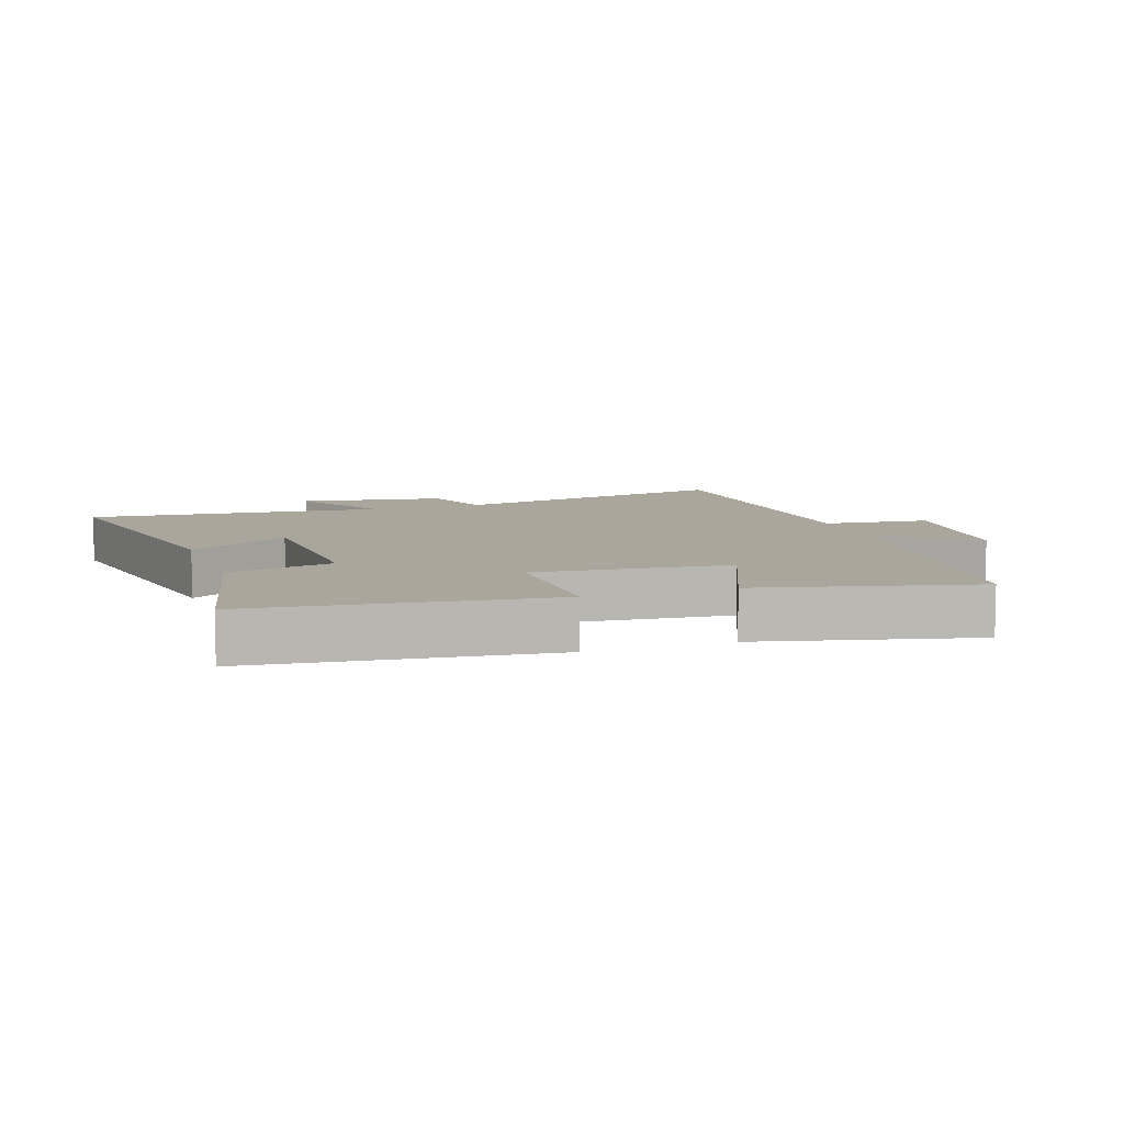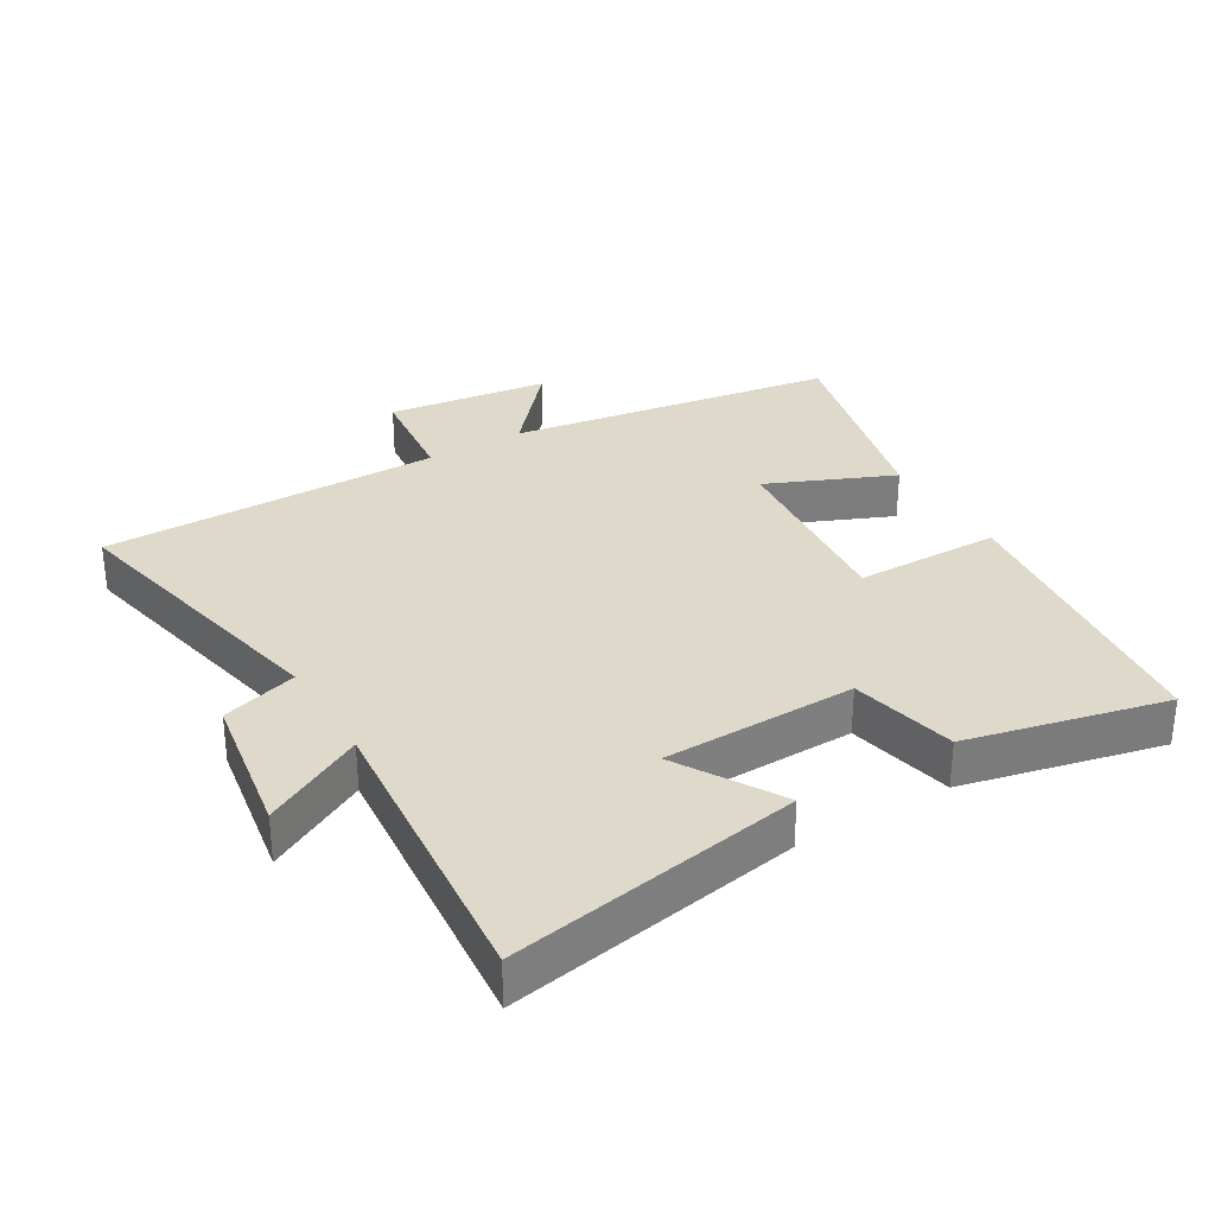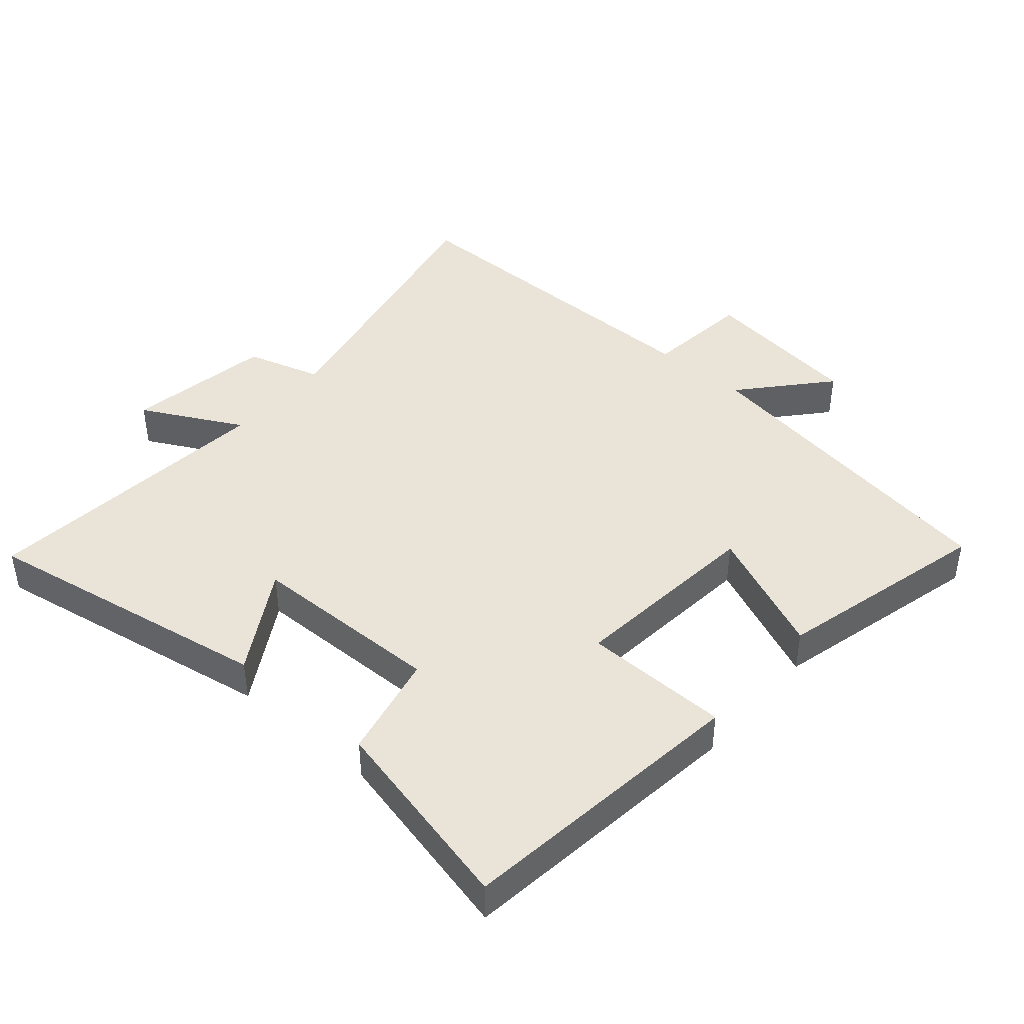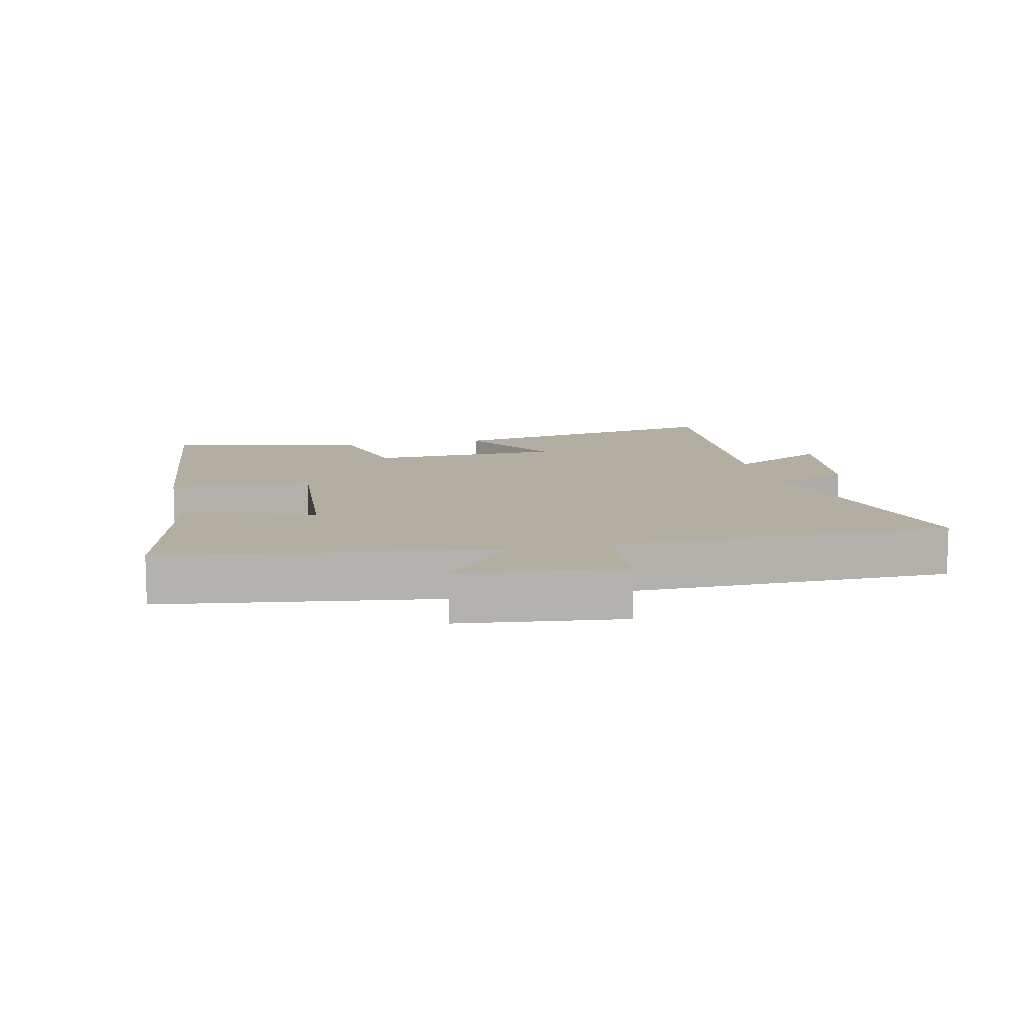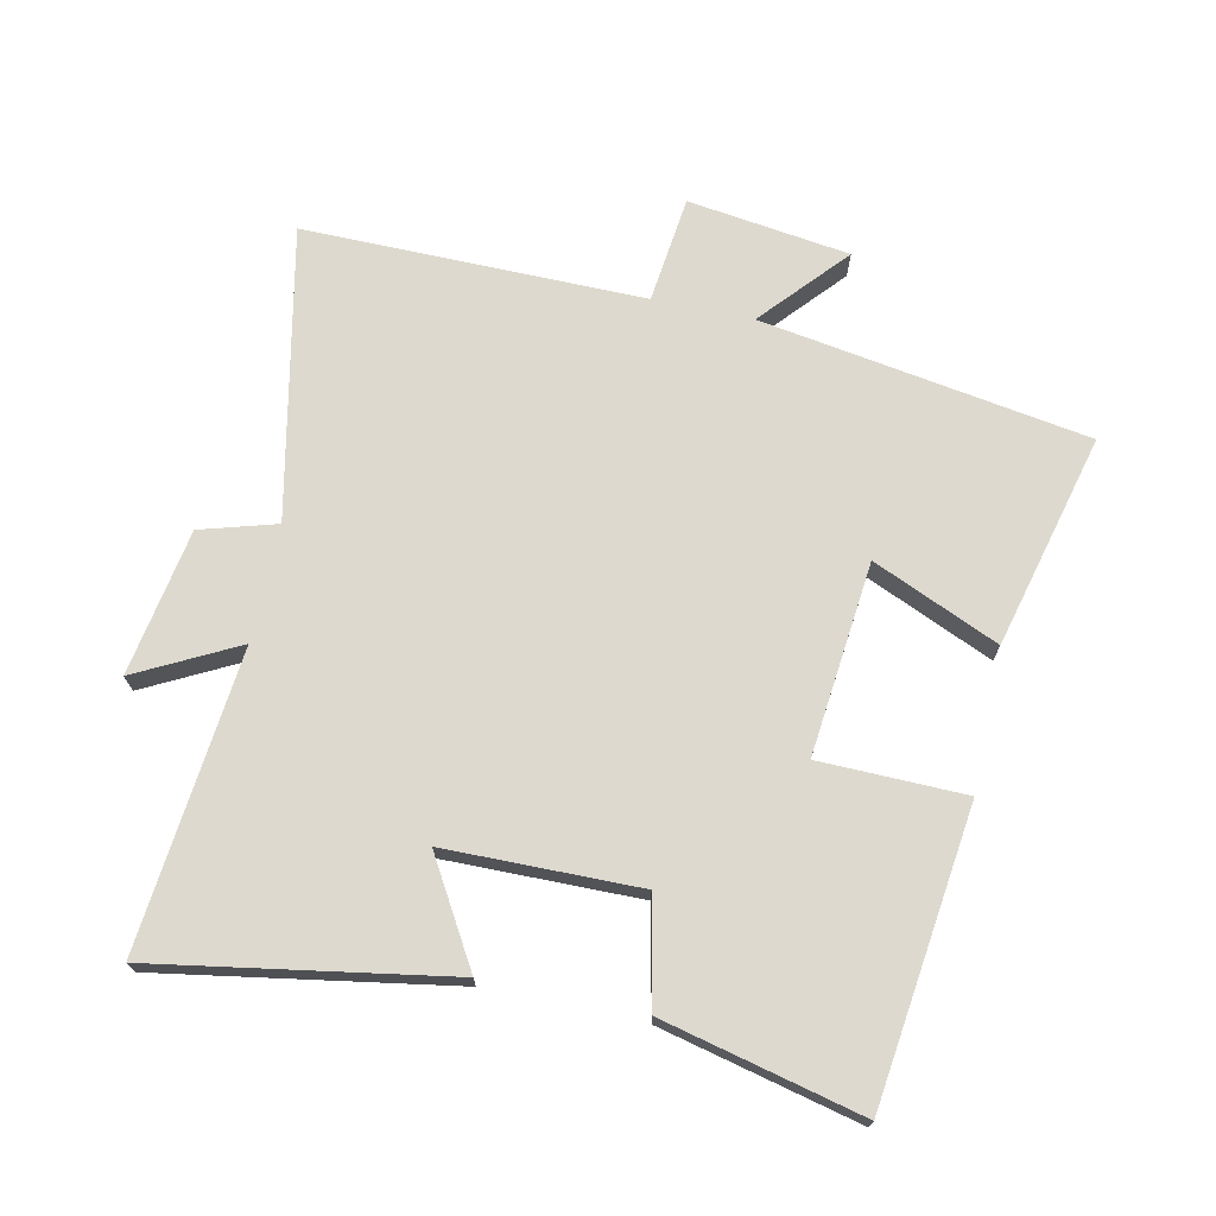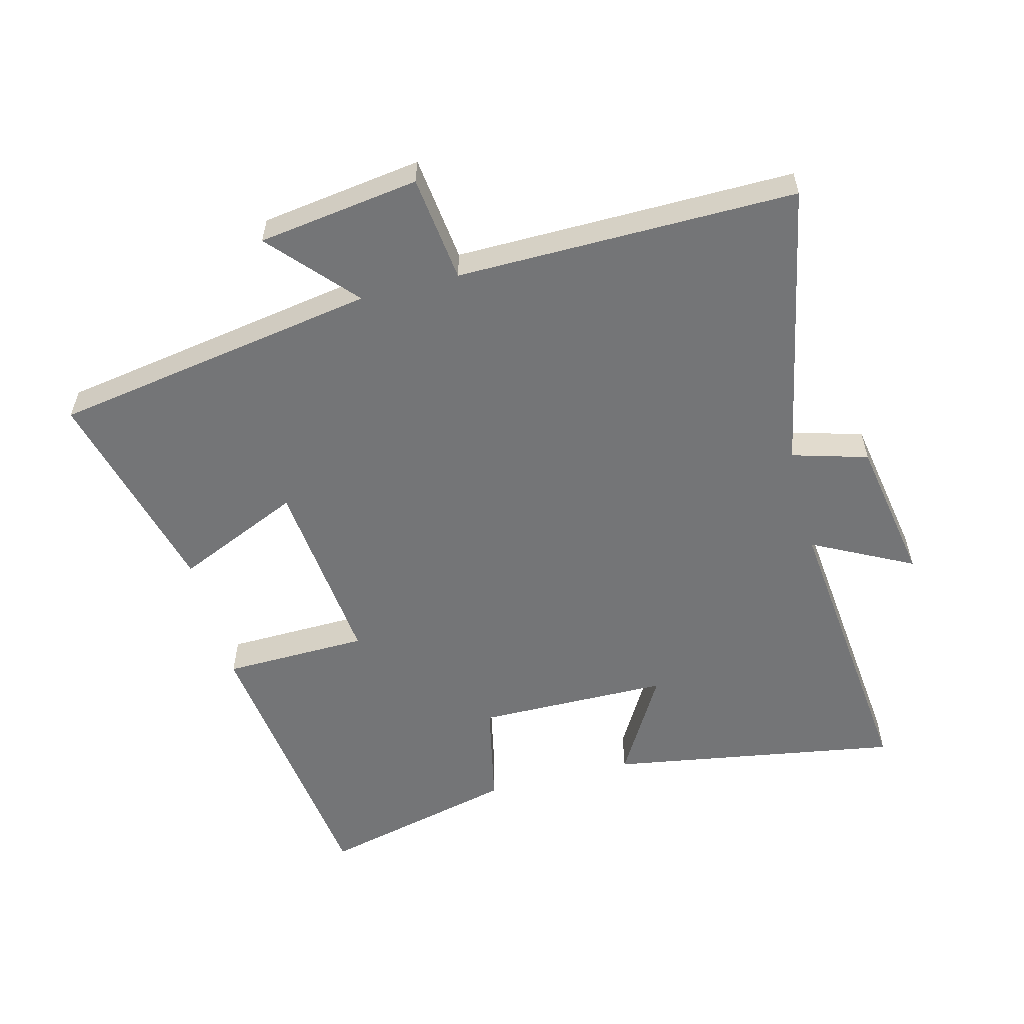
<metadata>
{"format":"obj","ext":"obj","renderer":"f3d","projection":"perspective","resolution":1024,"background":"white","views":[{"elev":8.0,"azim":-19.7,"up":"+Y"},{"elev":31.7,"azim":-121.1,"up":"+Y"},{"elev":43.1,"azim":-49.4,"up":"+Y"},{"elev":10.7,"azim":76.2,"up":"+Y"},{"elev":71.4,"azim":-77.9,"up":"+Y"},{"elev":-56.5,"azim":104.7,"up":"+Y"}]}
</metadata>
<code>
v -0.572 0.07 0.444
v -0.124 0.07 0.5
v -0.12 0.07 0.277
v 0.176 0.07 0.307
v 0.092 0.07 0.5
v 0.419 0.07 0.583
v 0.5 0.07 0.081
v 0.63 0.07 0.196
v 0.664 0.07 -0.052
v 0.5 0.07 -0.071
v 0.503 0.07 -0.592
v 0.058 0.07 -0.5
v 0.024 0.07 -0.616
v -0.2 0.07 -0.654
v -0.12 0.07 -0.5
v -0.576 0.07 -0.545
v -0.5 0.07 -0.098
v -0.342 0.07 -0.191
v -0.338 0.07 0.105
v -0.5 0.07 0.14
v -0.572 0 0.444
v -0.124 0 0.5
v -0.12 0 0.277
v 0.176 0 0.307
v 0.092 0 0.5
v 0.419 0 0.583
v 0.5 0 0.081
v 0.63 0 0.196
v 0.664 0 -0.052
v 0.5 0 -0.071
v 0.503 0 -0.592
v 0.058 0 -0.5
v 0.024 0 -0.616
v -0.2 0 -0.654
v -0.12 0 -0.5
v -0.576 0 -0.545
v -0.5 0 -0.098
v -0.342 0 -0.191
v -0.338 0 0.105
v -0.5 0 0.14
f 19 20 1 2
f 18 19 2 3
f 15 16 17 18
f 15 18 3 4
f 12 13 14 15
f 12 15 4
f 10 11 12 4
f 7 8 9 10
f 6 7 10
f 4 5 6 10
f 22 21 40 39
f 23 22 39 38
f 38 37 36 35
f 24 23 38 35
f 35 34 33 32
f 24 35 32
f 24 32 31 30
f 30 29 28 27
f 30 27 26
f 30 26 25 24
f 1 21 22 2
f 2 22 23 3
f 3 23 24 4
f 4 24 25 5
f 5 25 26 6
f 6 26 27 7
f 7 27 28 8
f 8 28 29 9
f 9 29 30 10
f 10 30 31 11
f 11 31 32 12
f 12 32 33 13
f 13 33 34 14
f 14 34 35 15
f 15 35 36 16
f 16 36 37 17
f 17 37 38 18
f 18 38 39 19
f 19 39 40 20
f 20 40 21 1

</code>
